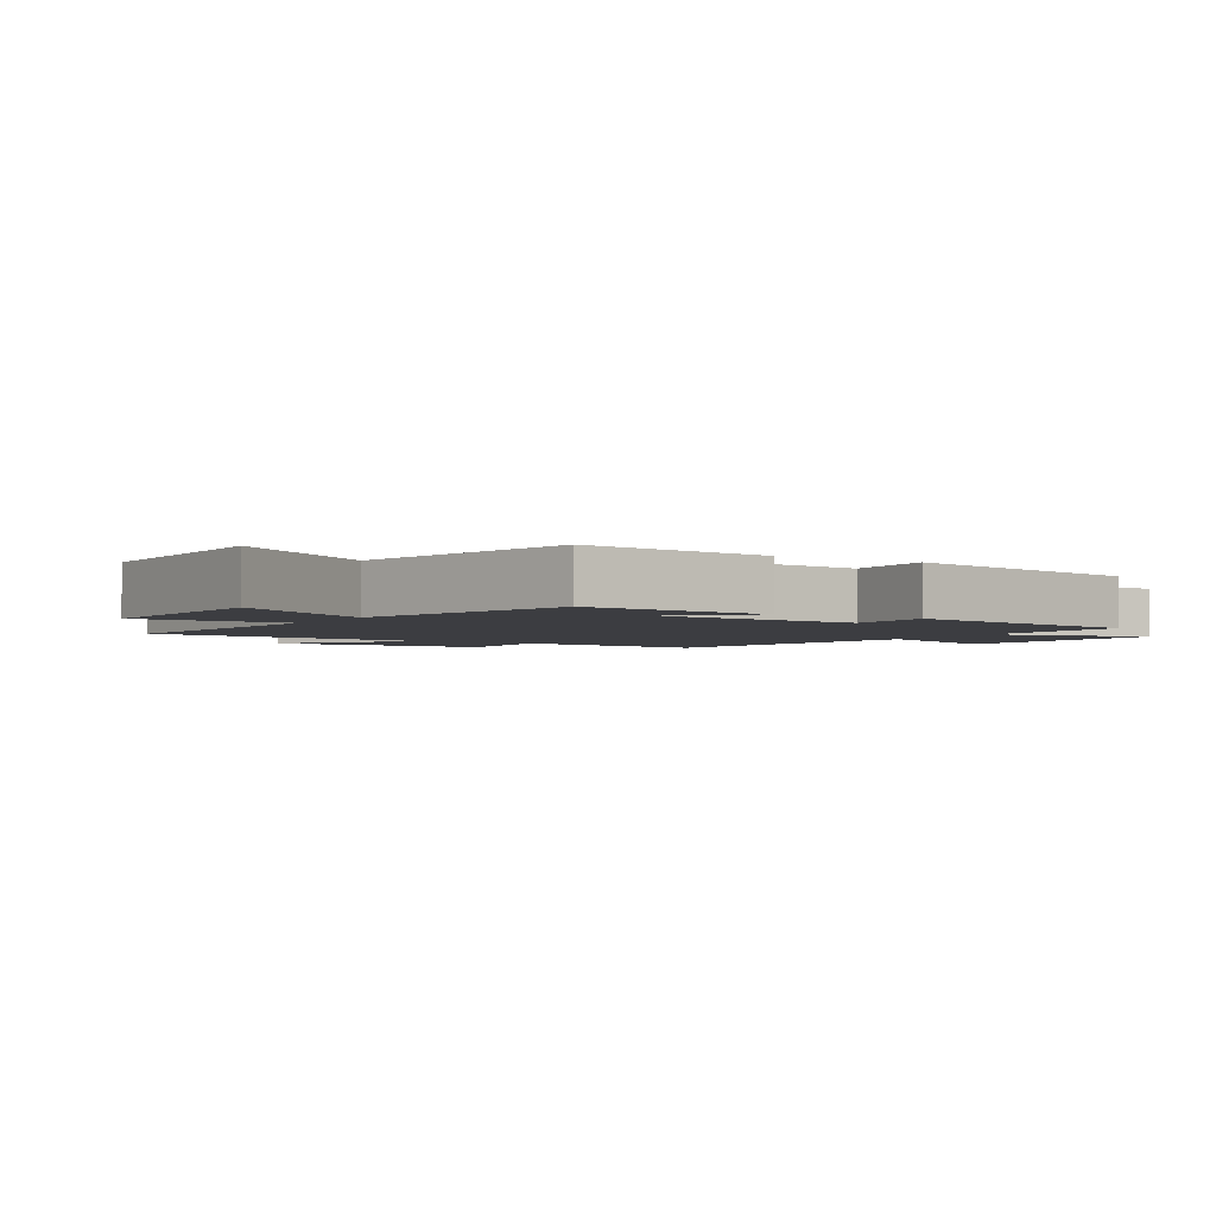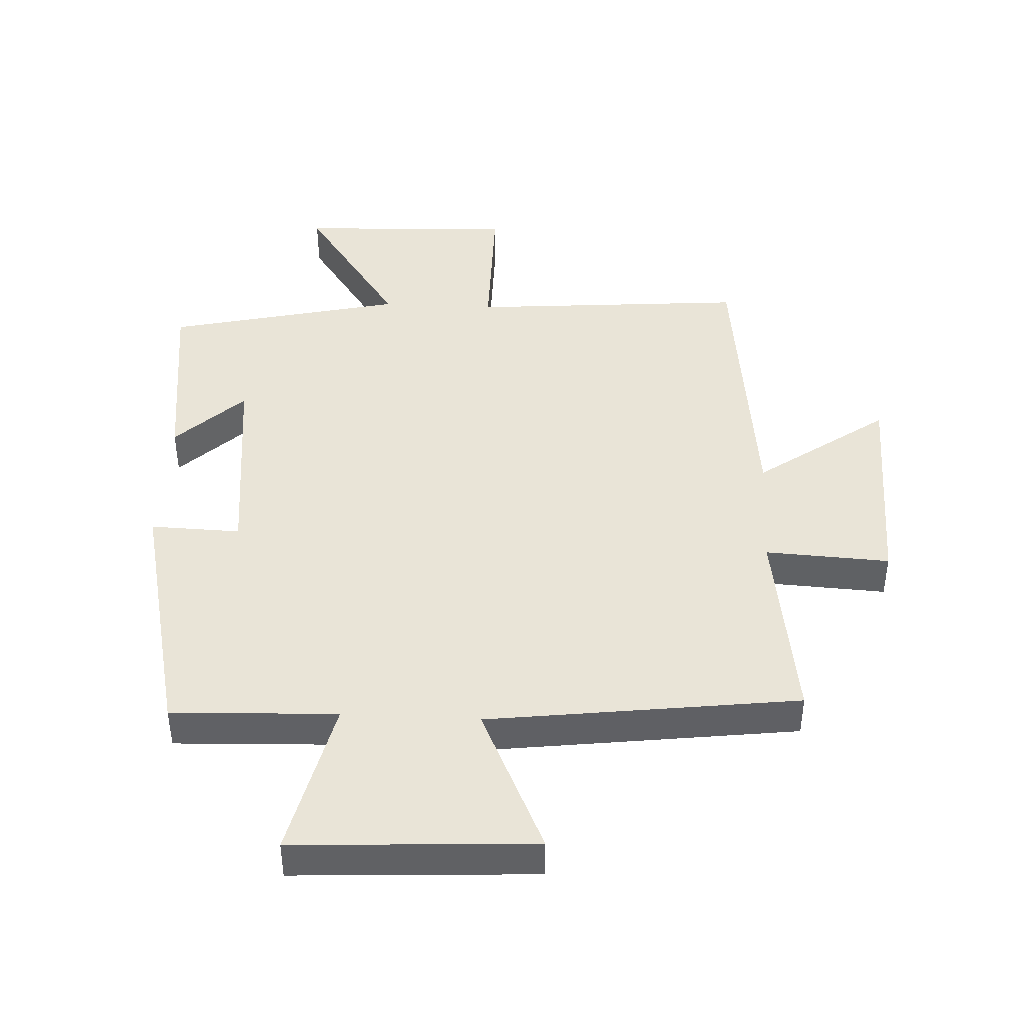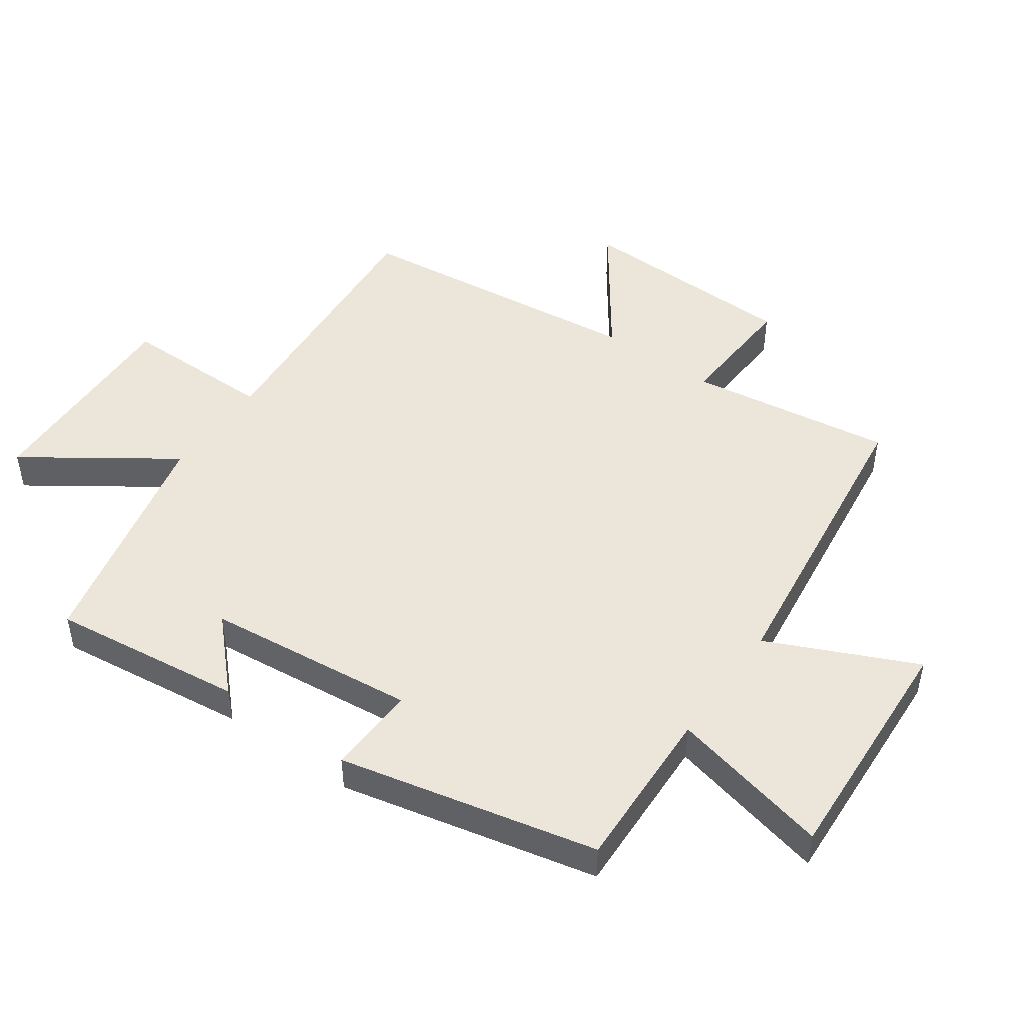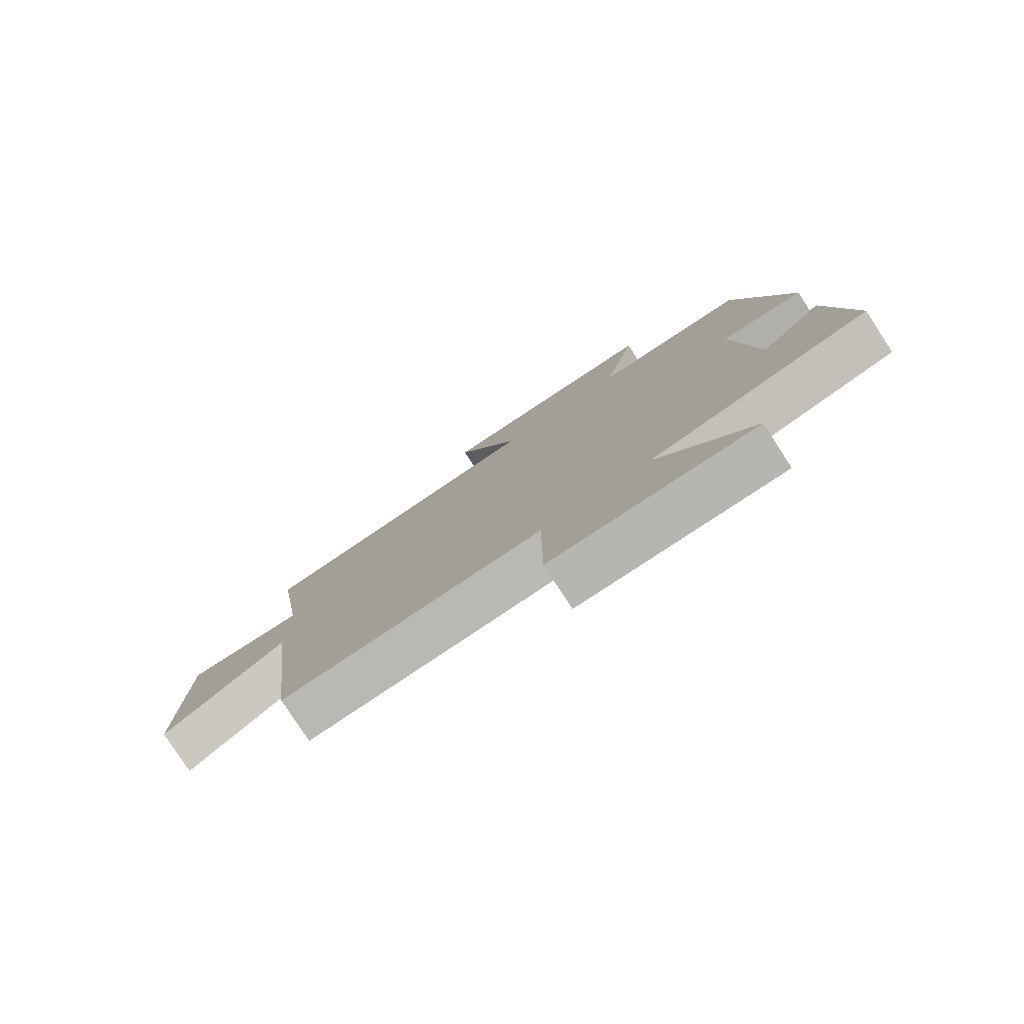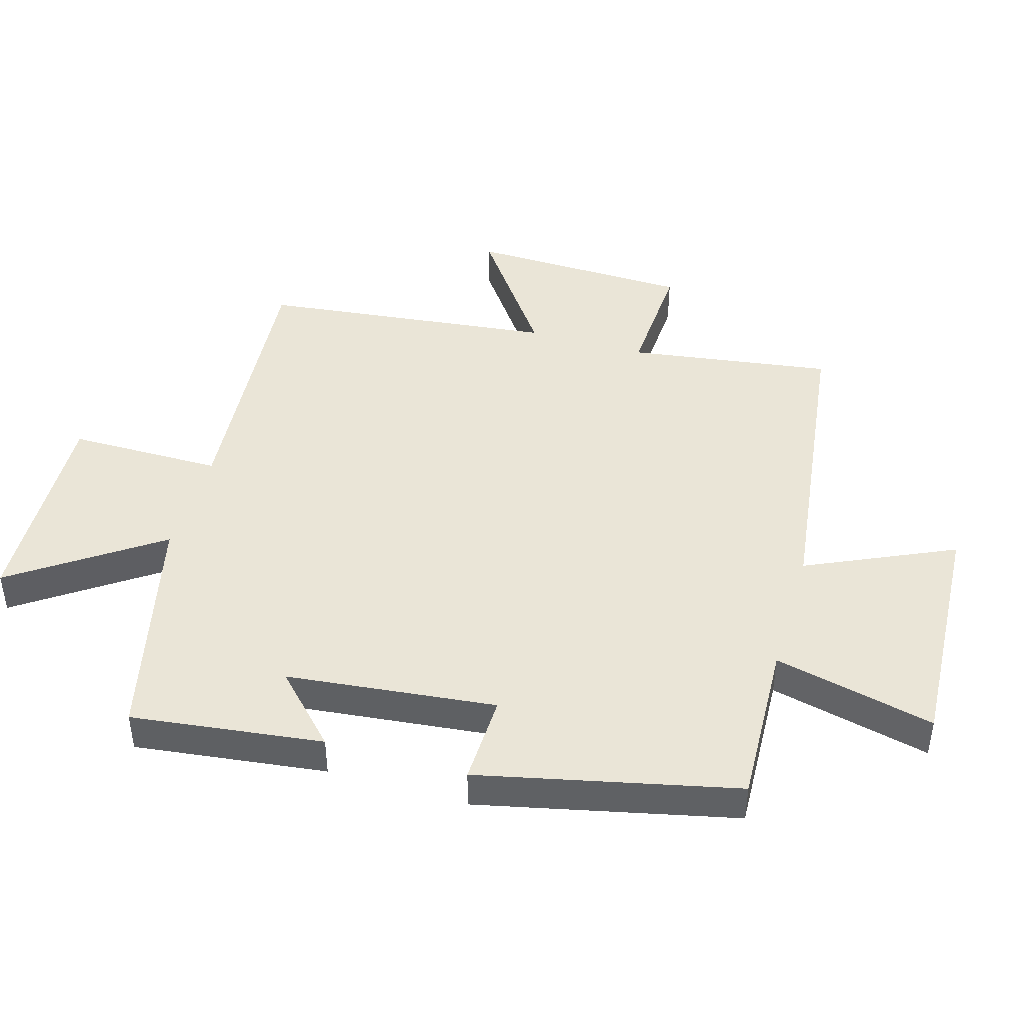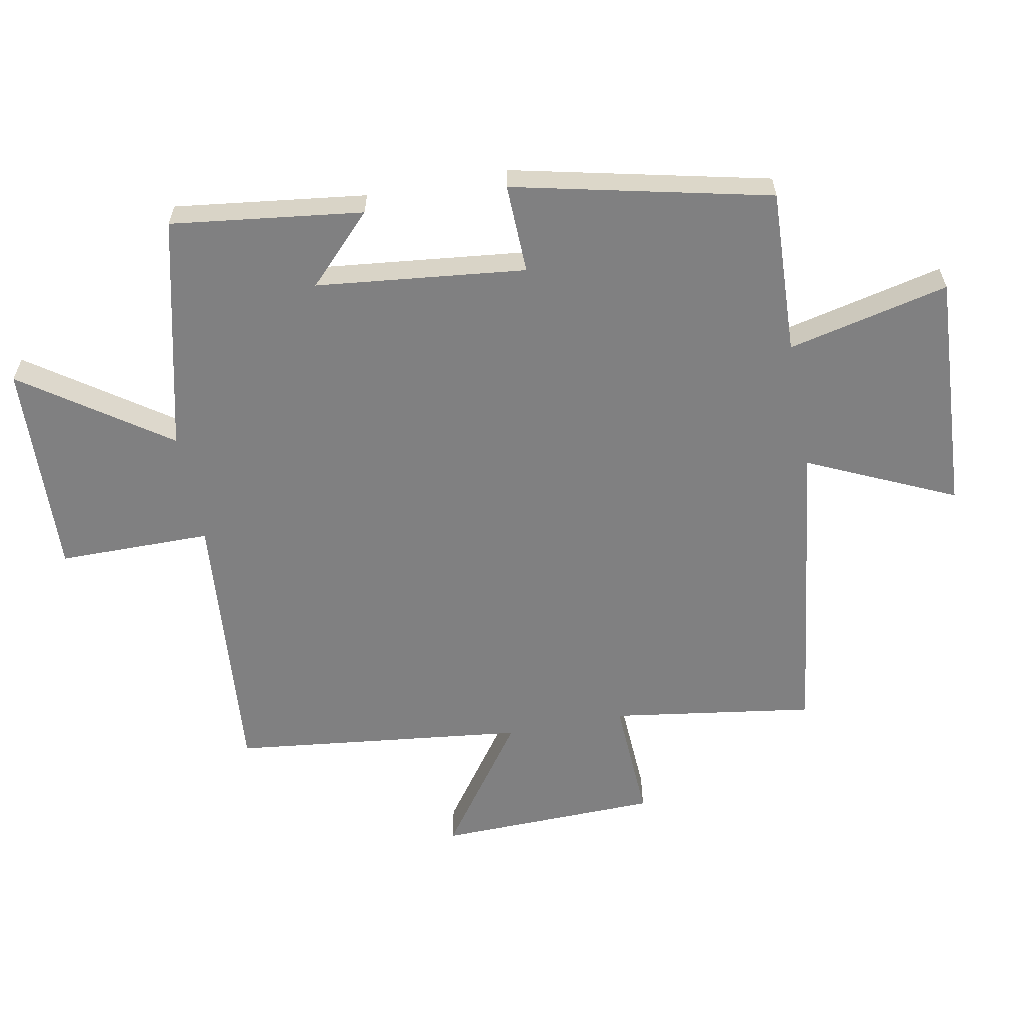
<metadata>
{"format":"obj","ext":"obj","renderer":"f3d","projection":"perspective","resolution":1024,"background":"white","views":[{"elev":-2.8,"azim":-121.1,"up":"+Y"},{"elev":43.1,"azim":3.0,"up":"+Y"},{"elev":47.7,"azim":-54.4,"up":"+Y"},{"elev":-79.5,"azim":-147.0,"up":"+Z"},{"elev":44.4,"azim":-73.6,"up":"+Y"},{"elev":-60.1,"azim":-79.2,"up":"+Y"}]}
</metadata>
<code>
v 0.446 0.07 -0.537
v 0.012 0.07 -0.5
v 0.011 0.07 -0.74
v -0.327 0.07 -0.726
v -0.17 0.07 -0.5
v -0.538 0.07 -0.413
v -0.5 0.07 -0.113
v -0.395 0.07 -0.215
v -0.359 0.07 0.113
v -0.5 0.07 0.109
v -0.409 0.07 0.511
v -0.15 0.07 0.5
v -0.208 0.07 0.752
v 0.168 0.07 0.73
v 0.062 0.07 0.5
v 0.547 0.07 0.436
v 0.5 0.07 0.117
v 0.695 0.07 0.127
v 0.703 0.07 -0.221
v 0.5 0.07 -0.075
v 0.446 0 -0.537
v 0.012 0 -0.5
v 0.011 0 -0.74
v -0.327 0 -0.726
v -0.17 0 -0.5
v -0.538 0 -0.413
v -0.5 0 -0.113
v -0.395 0 -0.215
v -0.359 0 0.113
v -0.5 0 0.109
v -0.409 0 0.511
v -0.15 0 0.5
v -0.208 0 0.752
v 0.168 0 0.73
v 0.062 0 0.5
v 0.547 0 0.436
v 0.5 0 0.117
v 0.695 0 0.127
v 0.703 0 -0.221
v 0.5 0 -0.075
f 17 18 19 20
f 17 20 1 2
f 15 16 17 2
f 12 13 14 15
f 12 15 2
f 9 10 11 12
f 8 9 12 2
f 5 6 7 8
f 5 8 2
f 2 3 4 5
f 40 39 38 37
f 22 21 40 37
f 22 37 36 35
f 35 34 33 32
f 22 35 32
f 32 31 30 29
f 22 32 29 28
f 28 27 26 25
f 22 28 25
f 25 24 23 22
f 1 21 22 2
f 2 22 23 3
f 3 23 24 4
f 4 24 25 5
f 5 25 26 6
f 6 26 27 7
f 7 27 28 8
f 8 28 29 9
f 9 29 30 10
f 10 30 31 11
f 11 31 32 12
f 12 32 33 13
f 13 33 34 14
f 14 34 35 15
f 15 35 36 16
f 16 36 37 17
f 17 37 38 18
f 18 38 39 19
f 19 39 40 20
f 20 40 21 1

</code>
